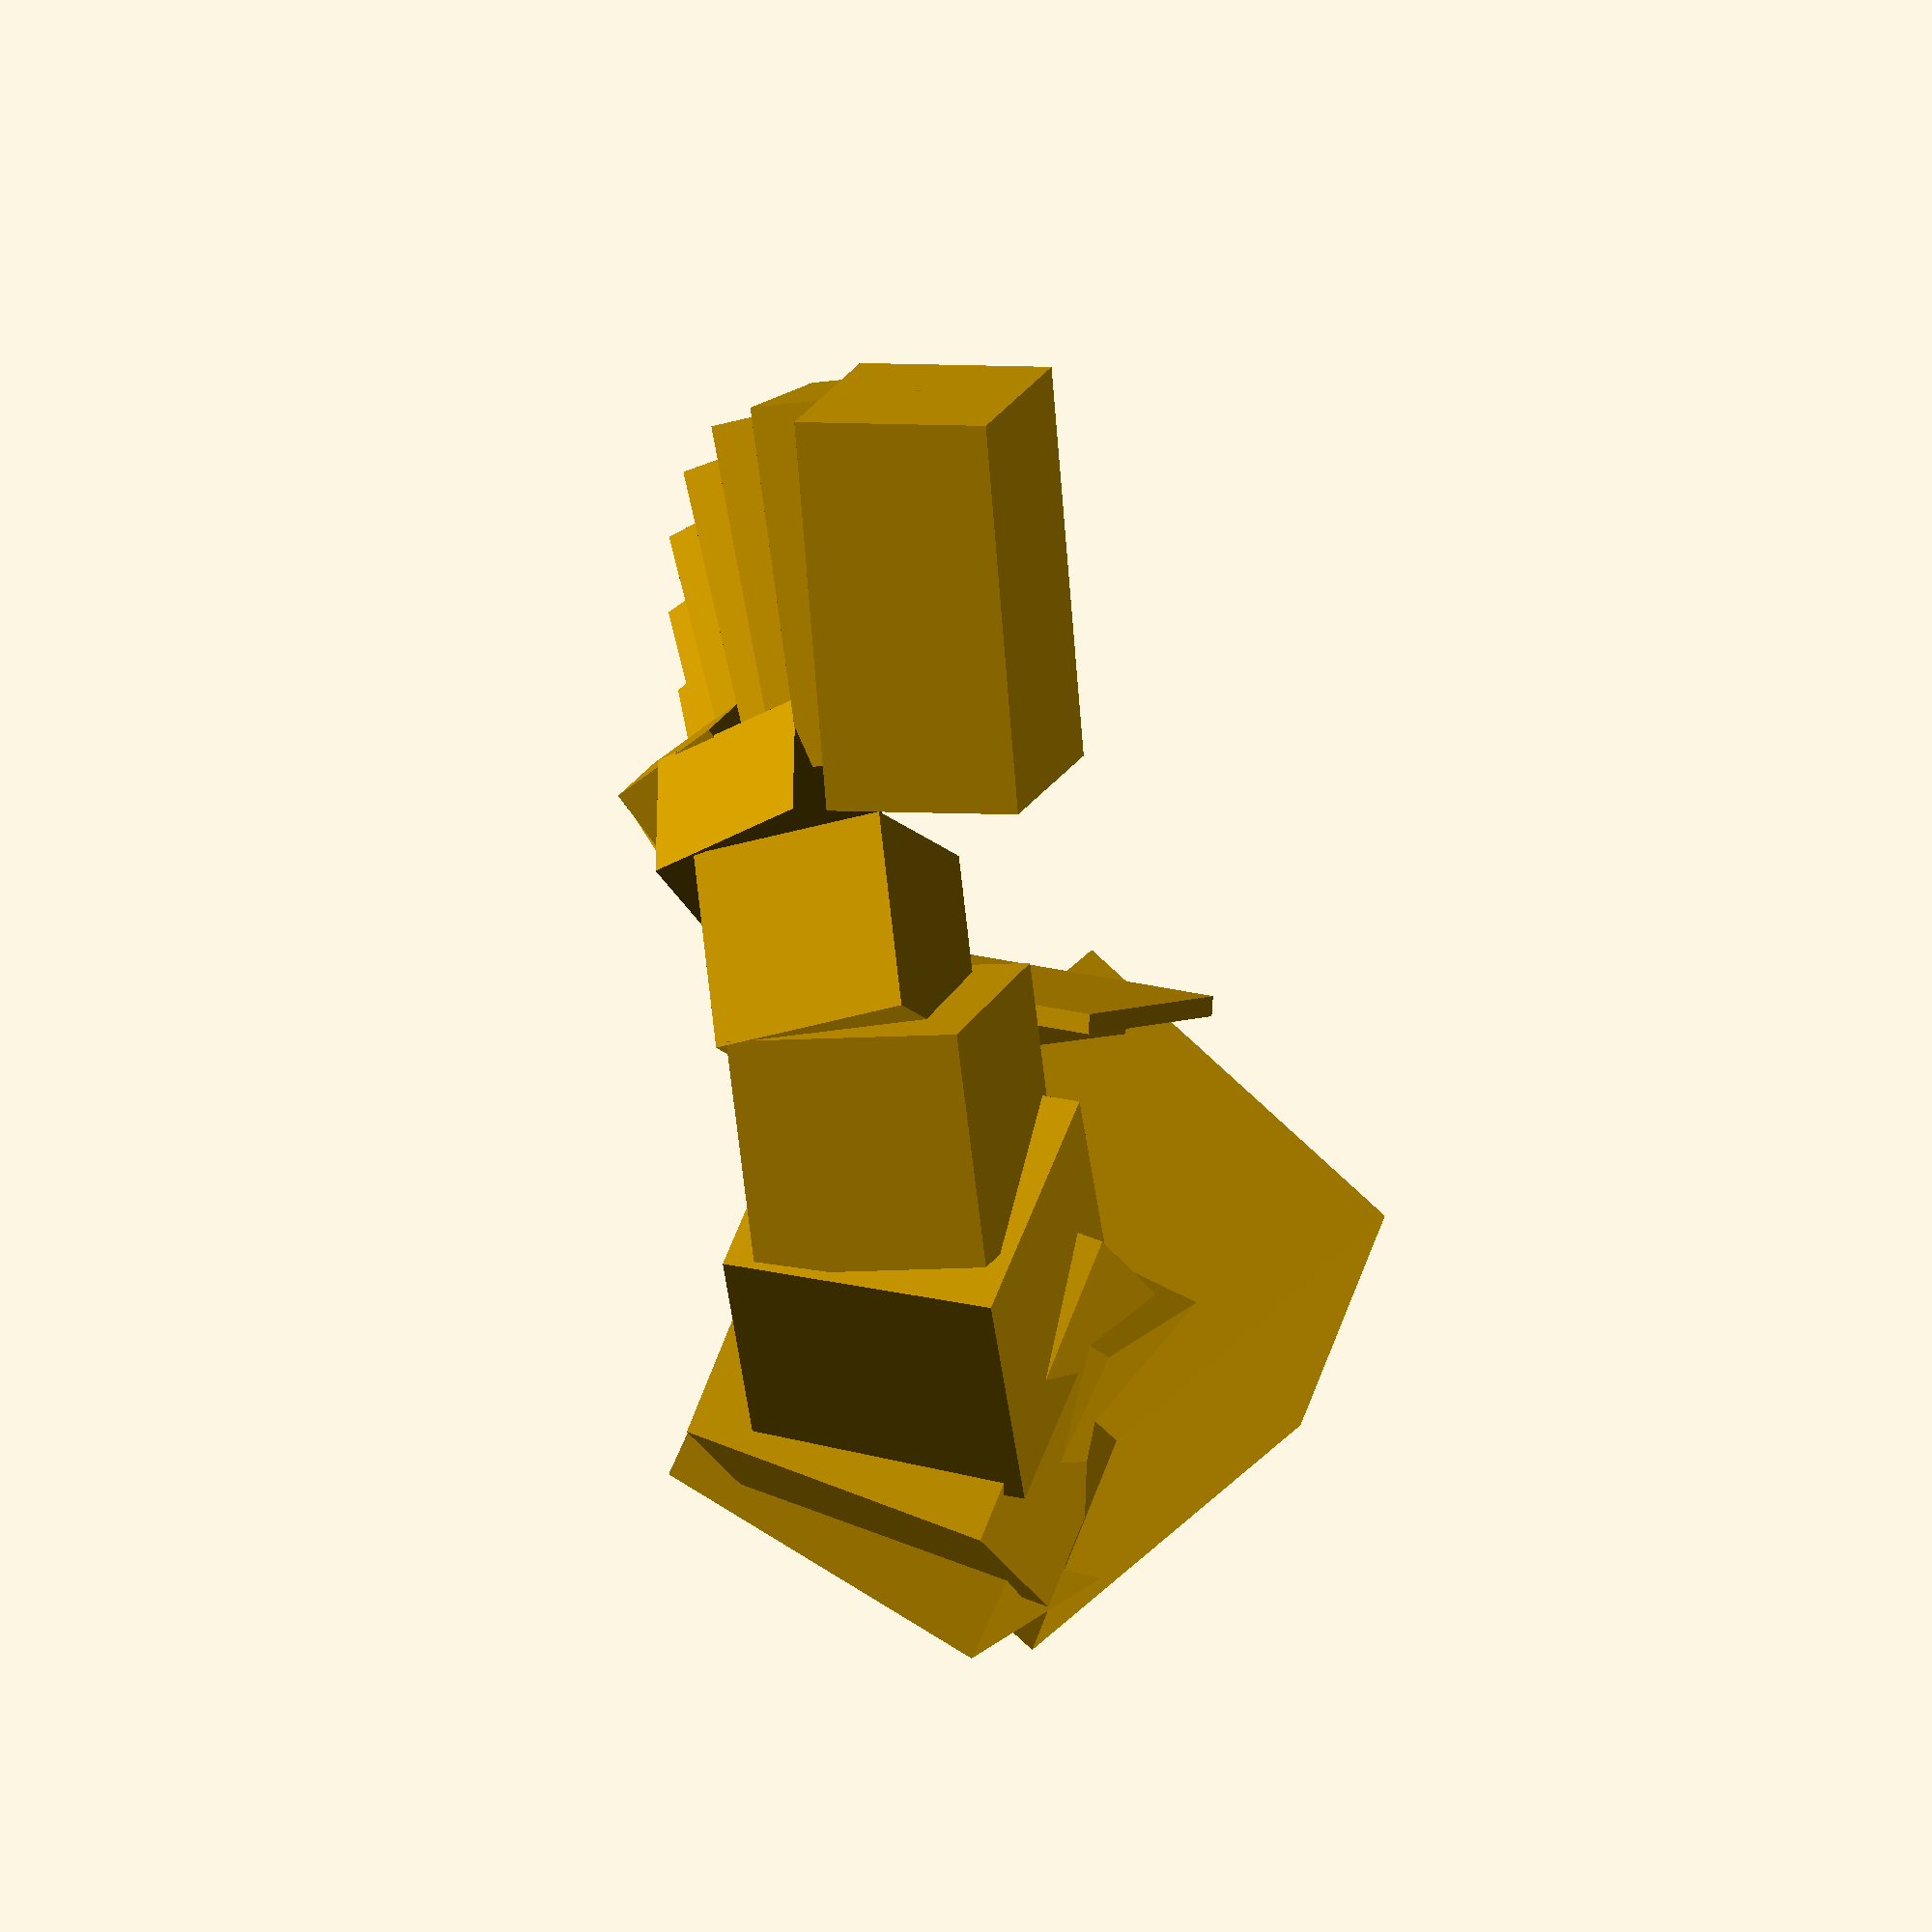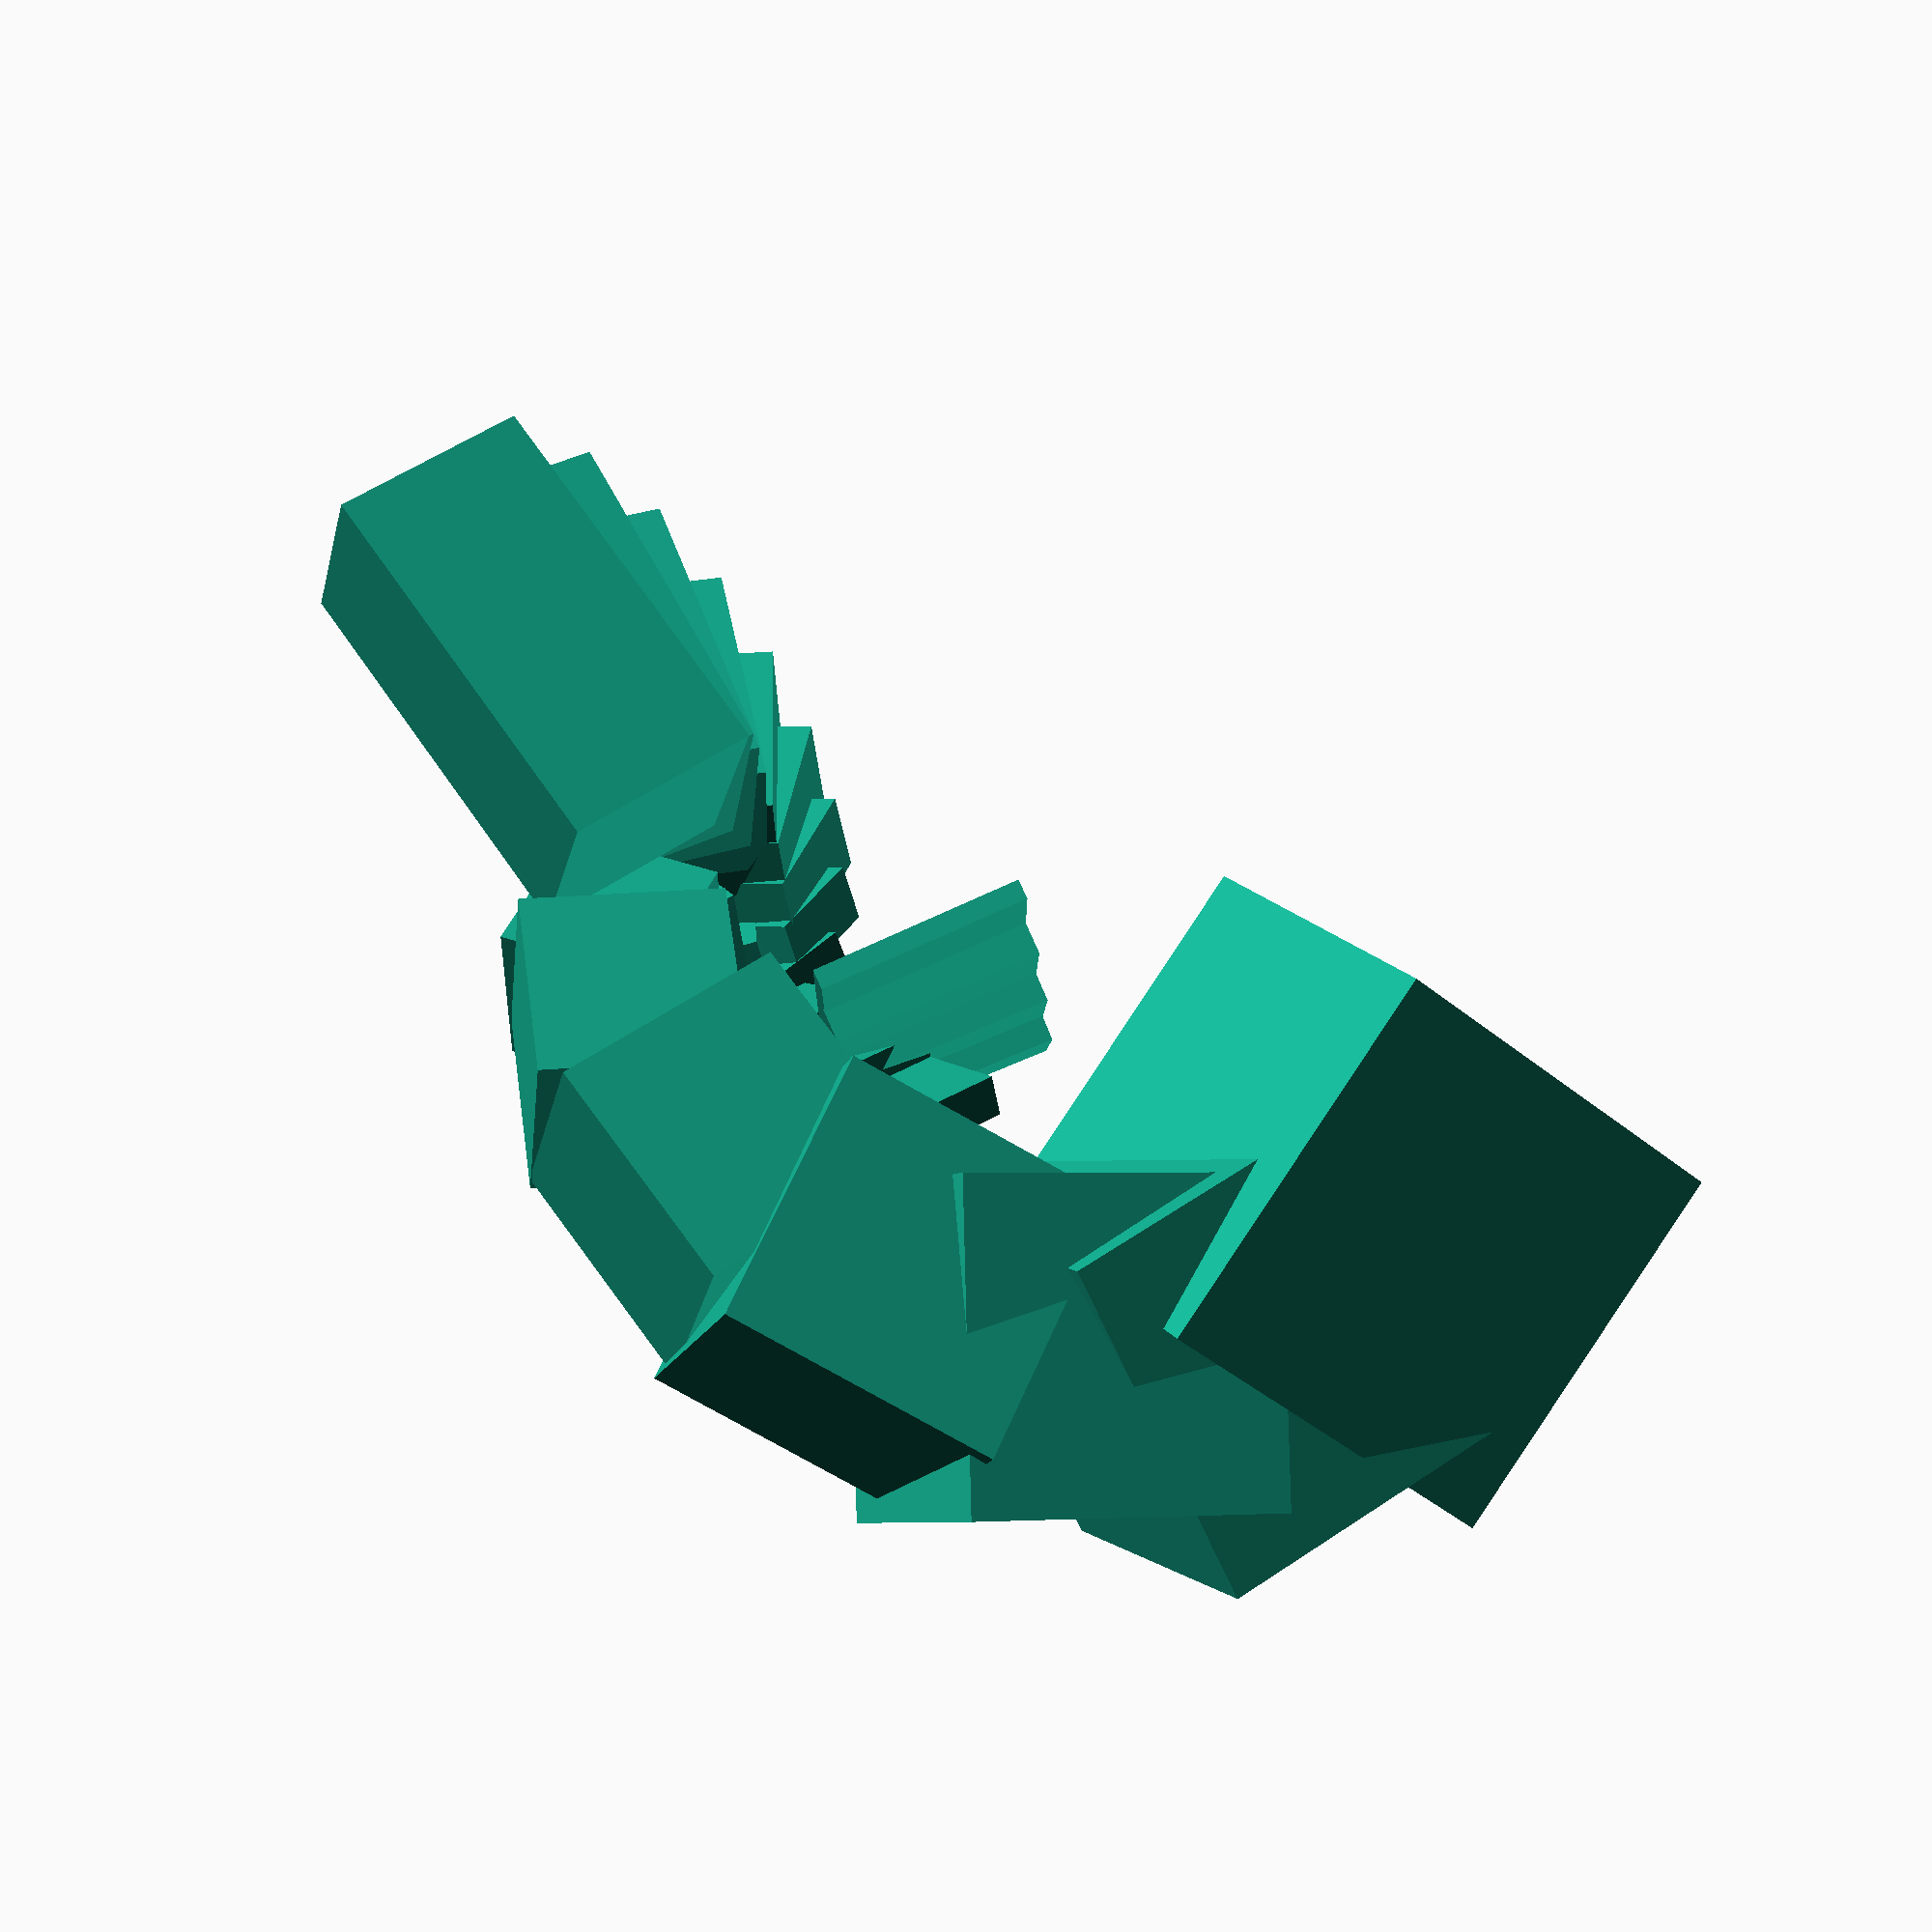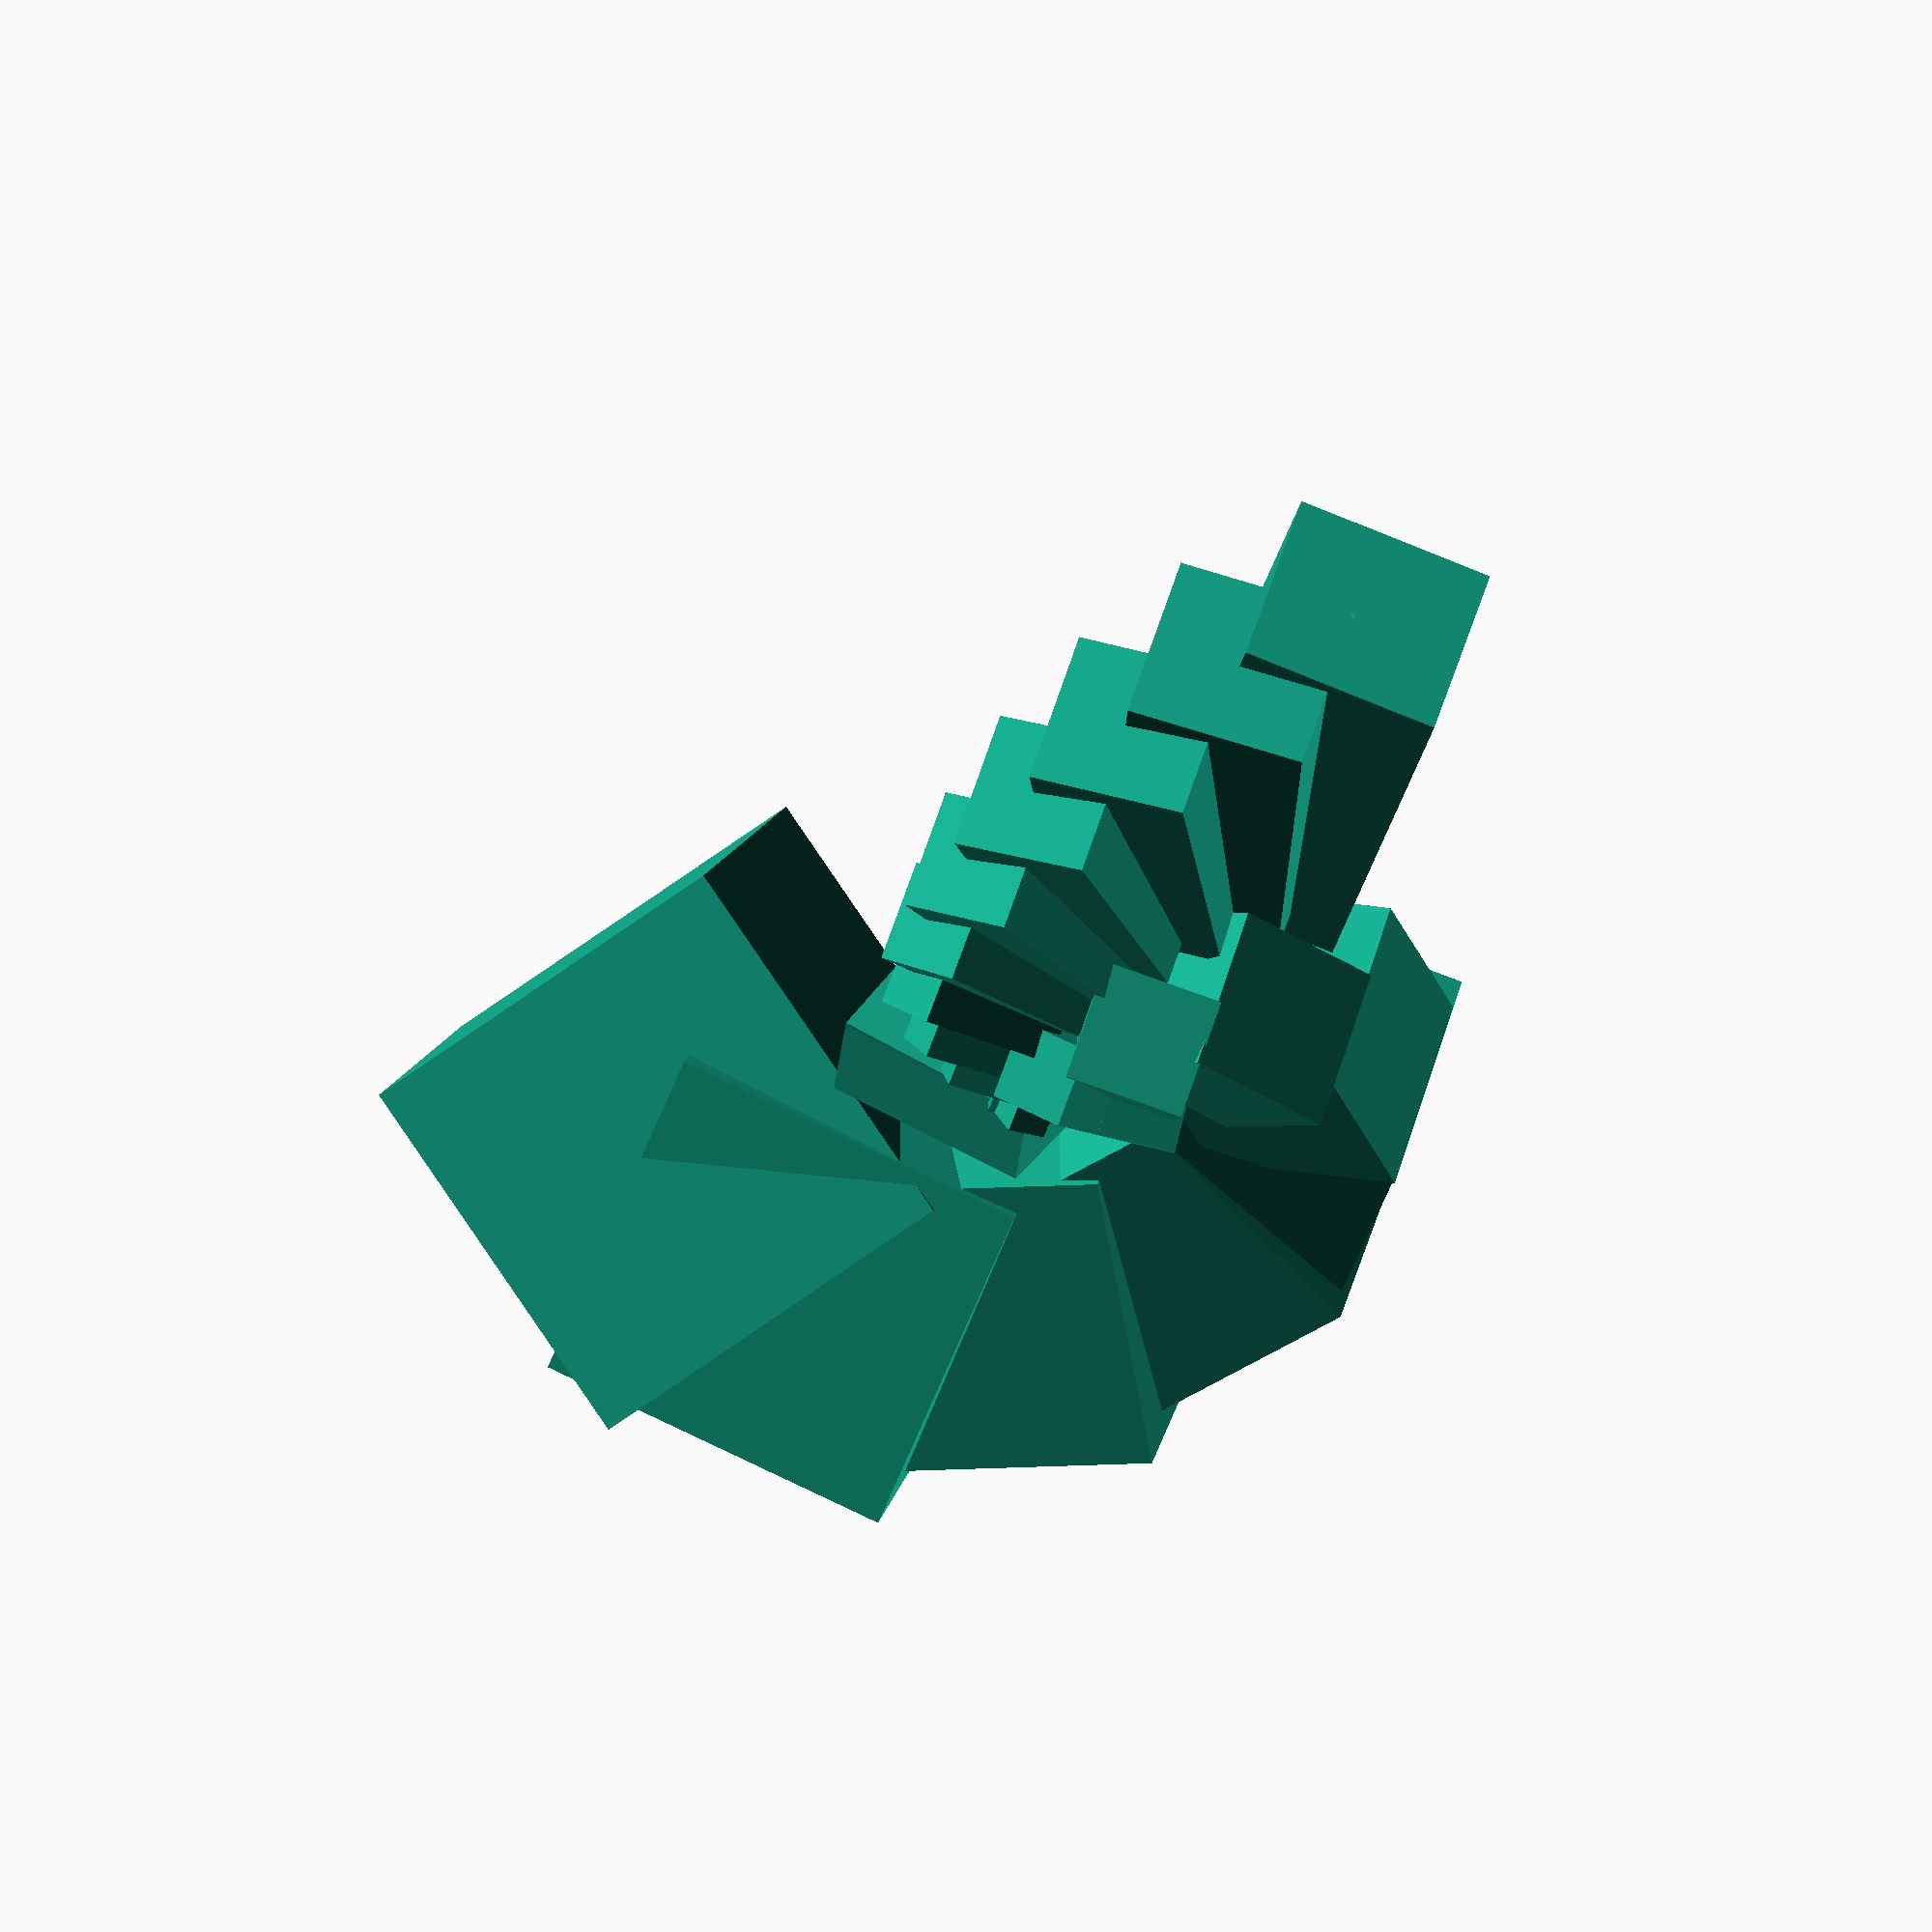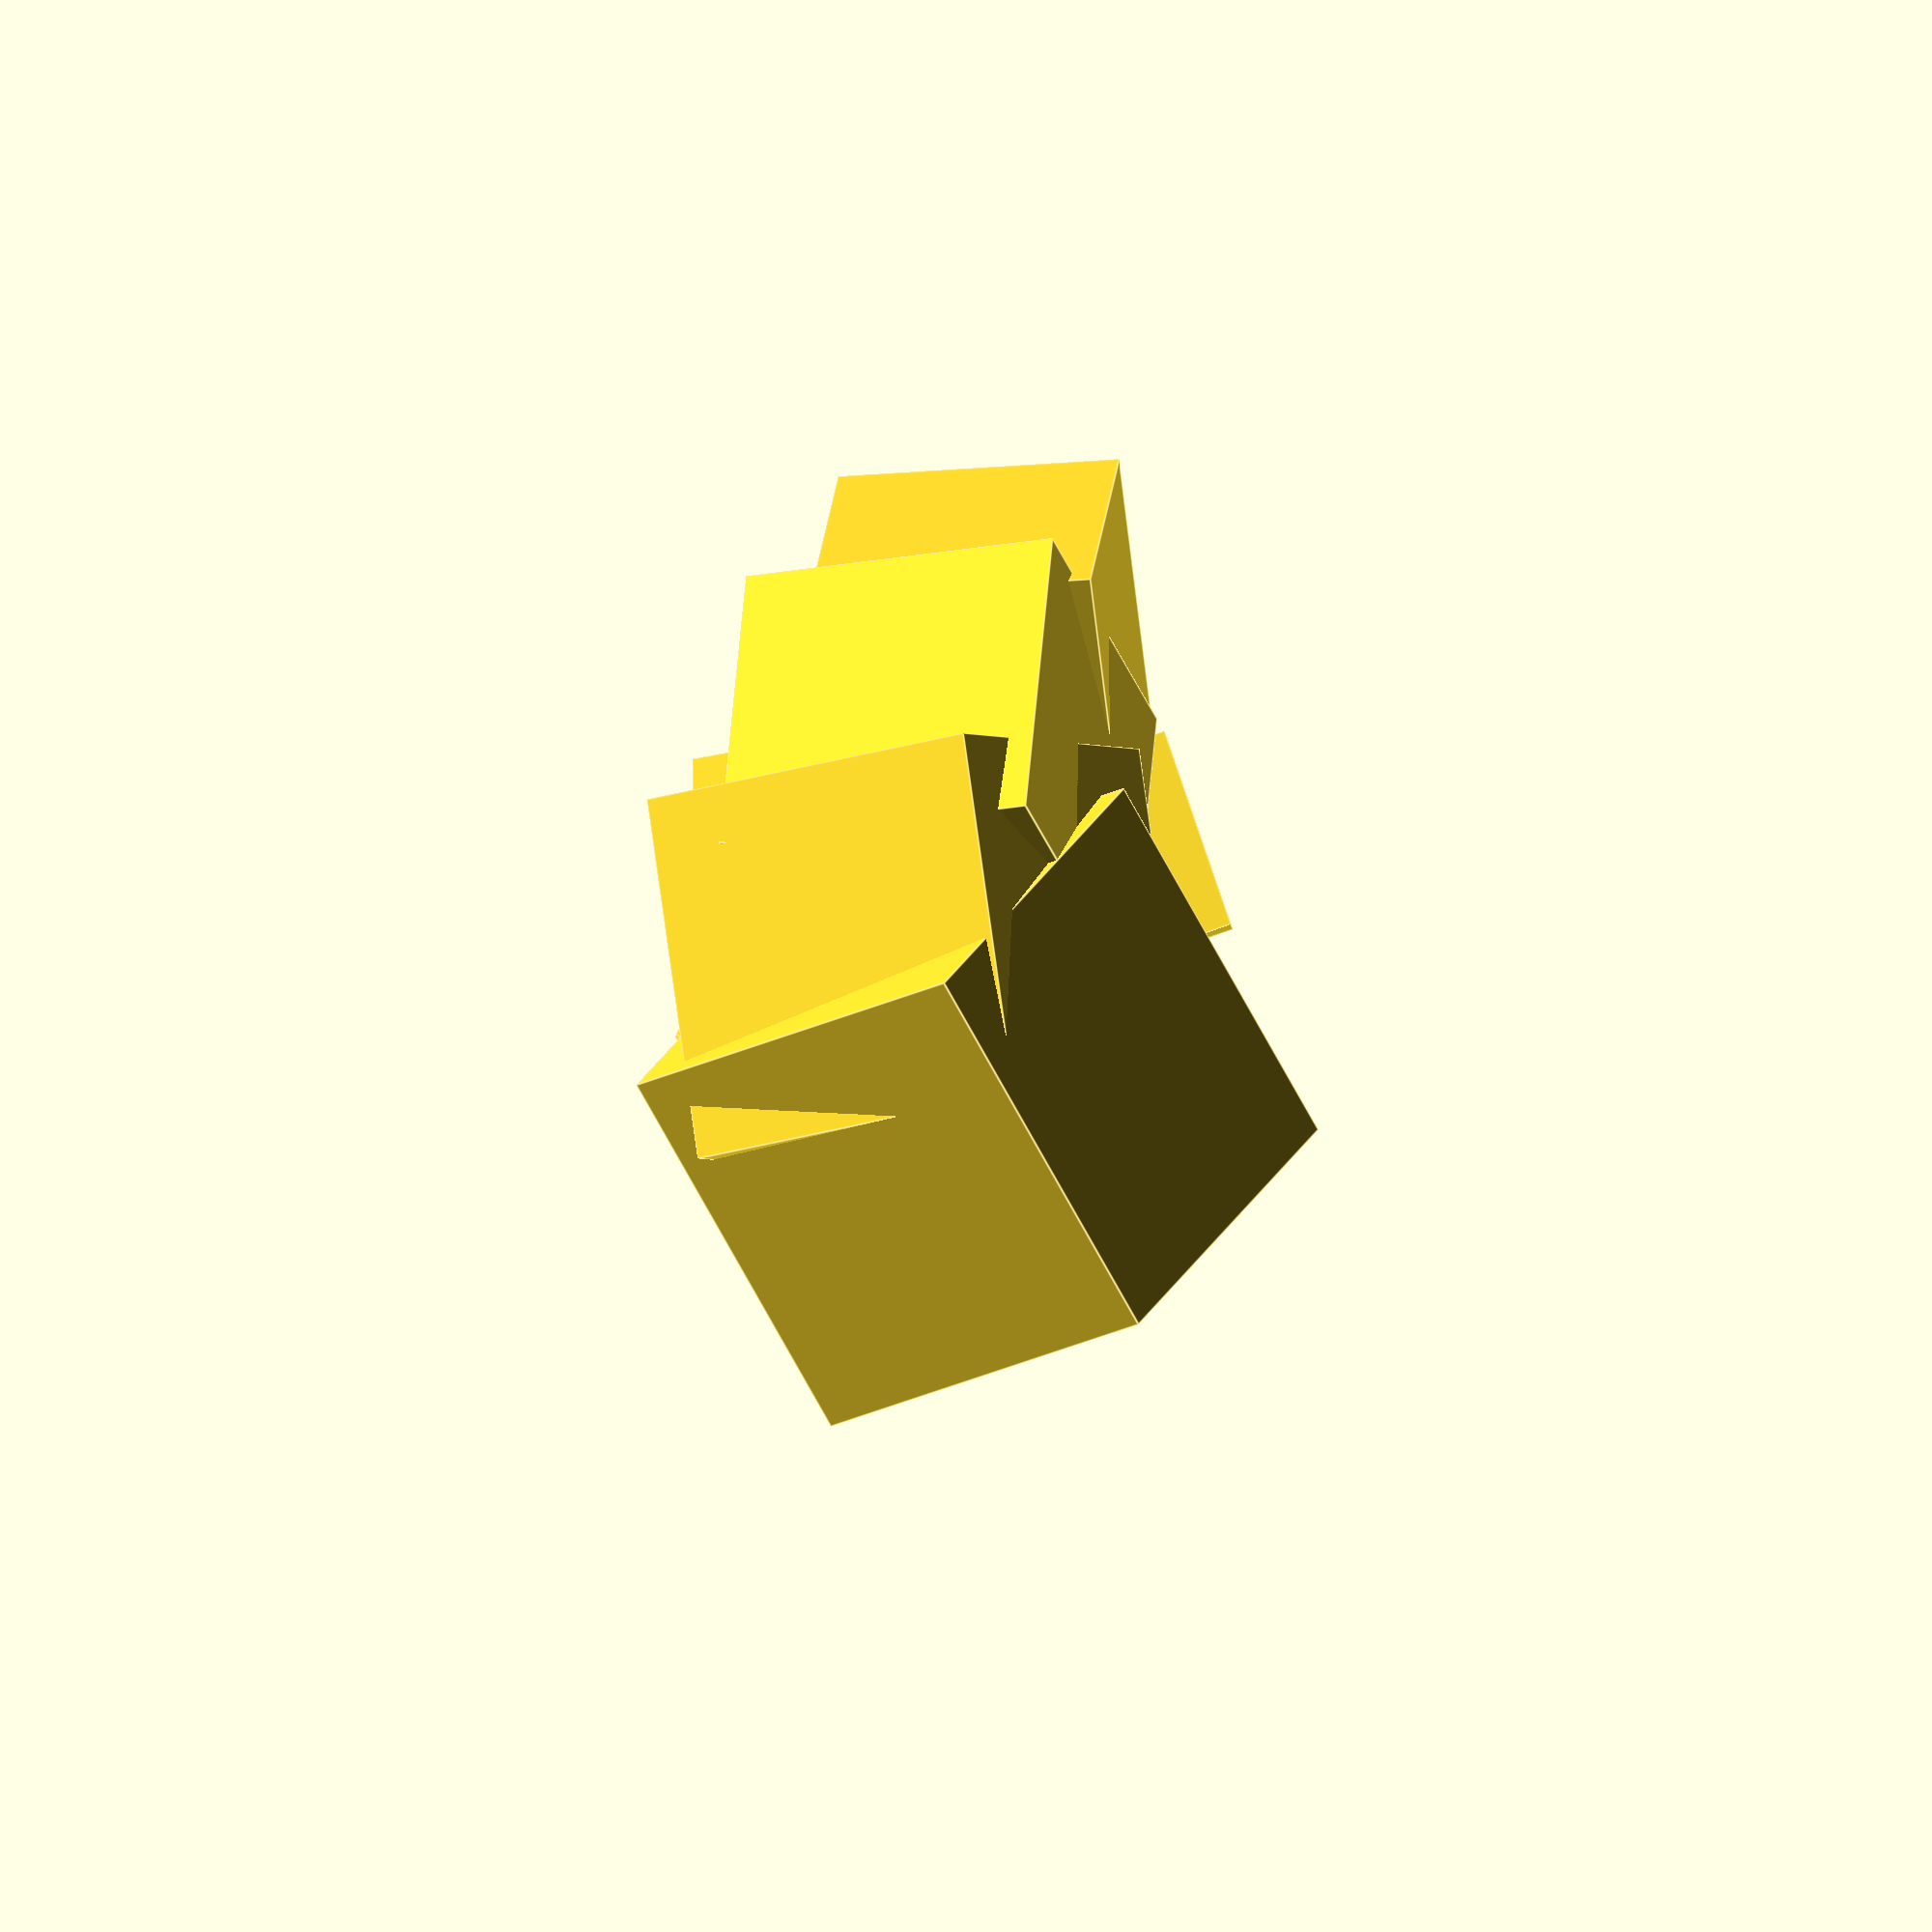
<openscad>
for (y = [10 : 6 : 20]) {
  for (x = [0 : 2 : 20]) {
    if ( y % 4 != 0) {
      rotate([x*y/2,y*x/3,x/2])
        translate([x+1,y*x/10,0])
        cube([x,x + (x*y*0.1),x]);
    } else {
      rotate([x*y,y*x/3,x])
        translate([x+1,y*x/18,0])
        cube([x*2,x*2,x*2]);
    }
    union() {
      if (2/x*y*y/30 > 1) {
        translate([0,2,-5])
          rotate([y,70-(x)+100,90*y+10])
          cube([10-x,5+y,x*5]);
      }
    }
  }
}

</openscad>
<views>
elev=122.1 azim=53.2 roll=61.0 proj=o view=wireframe
elev=1.9 azim=299.8 roll=158.4 proj=p view=wireframe
elev=333.0 azim=291.1 roll=12.6 proj=o view=solid
elev=20.7 azim=195.6 roll=114.1 proj=o view=edges
</views>
